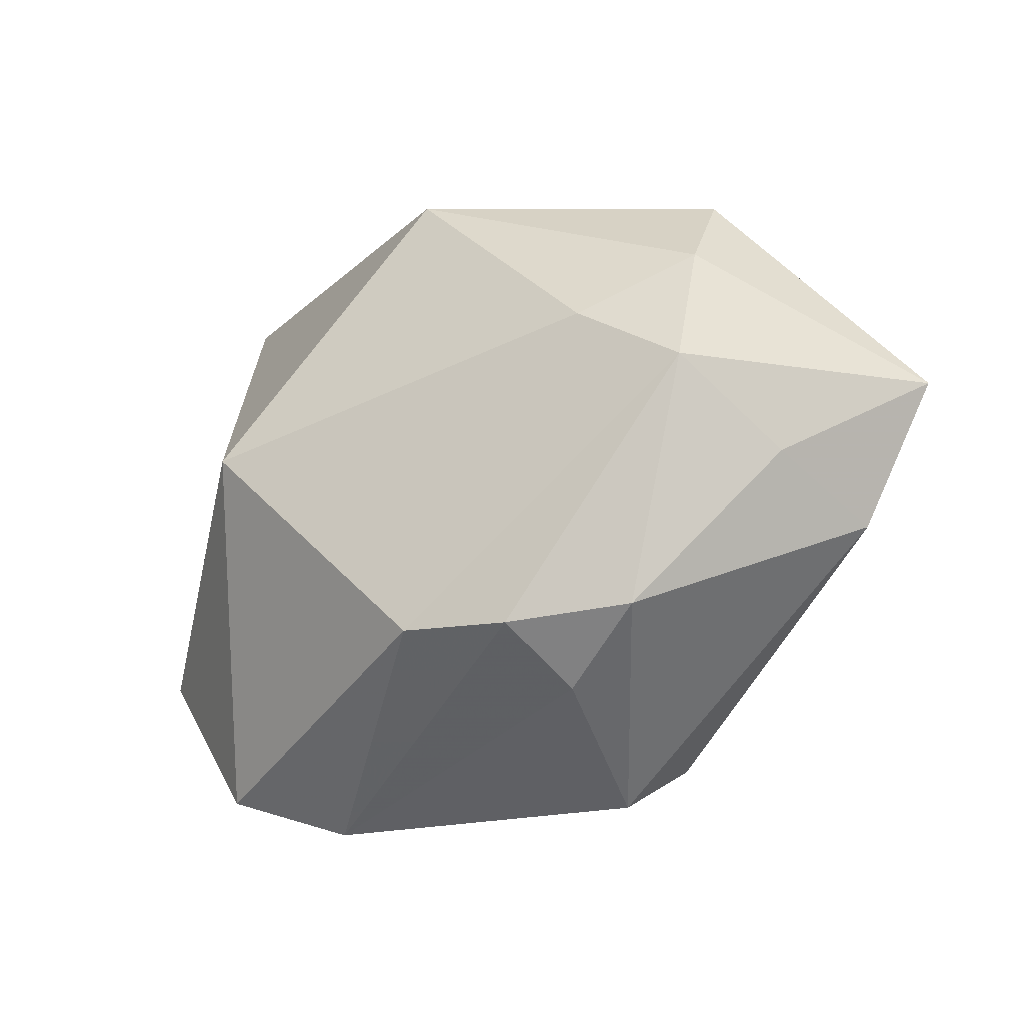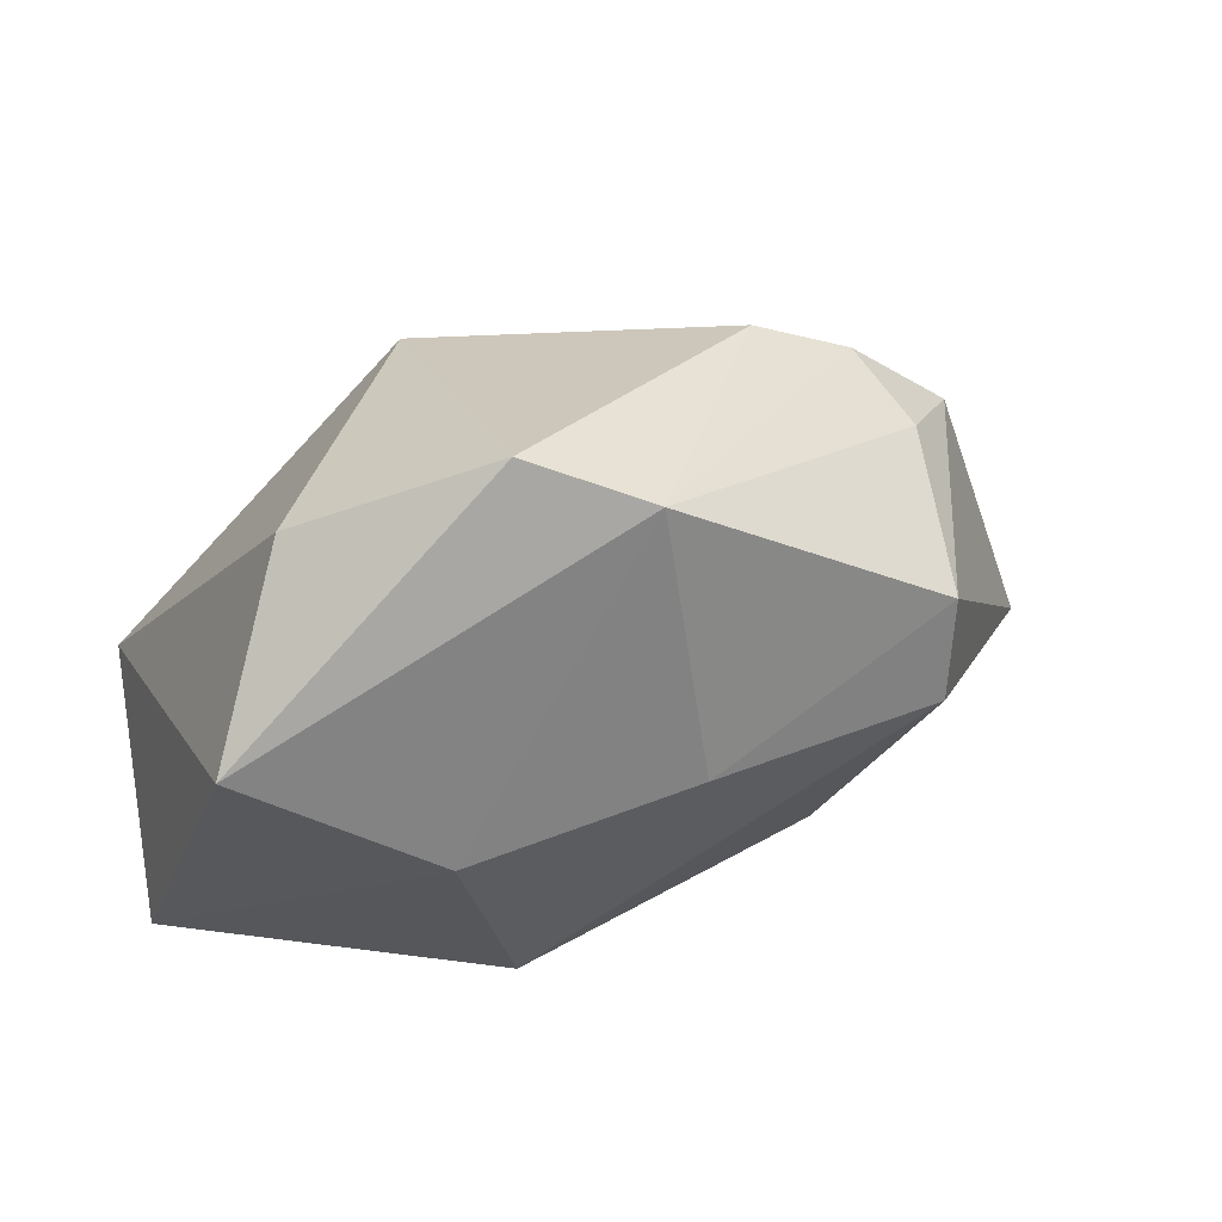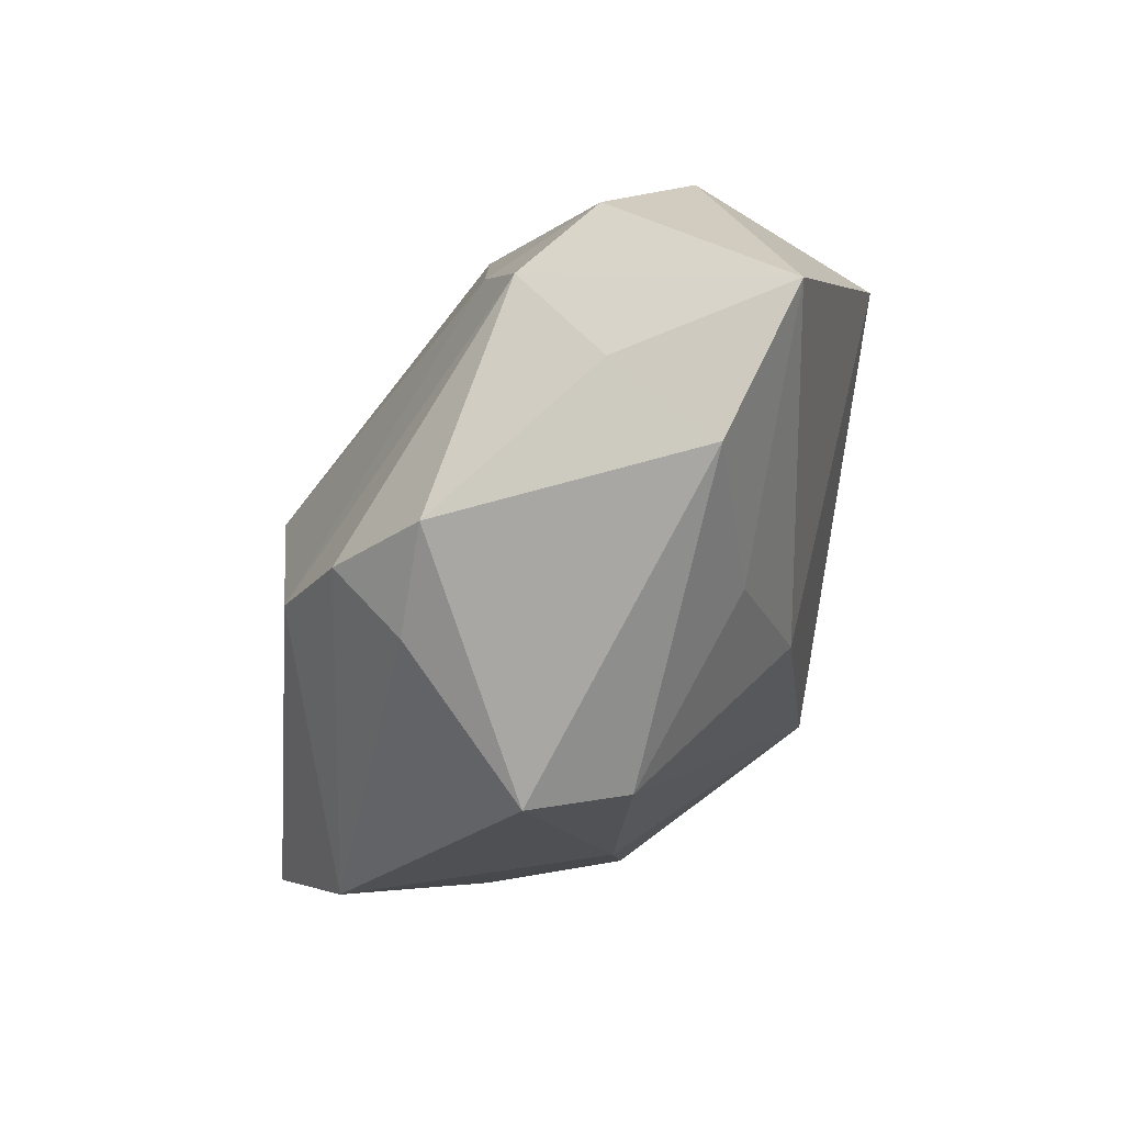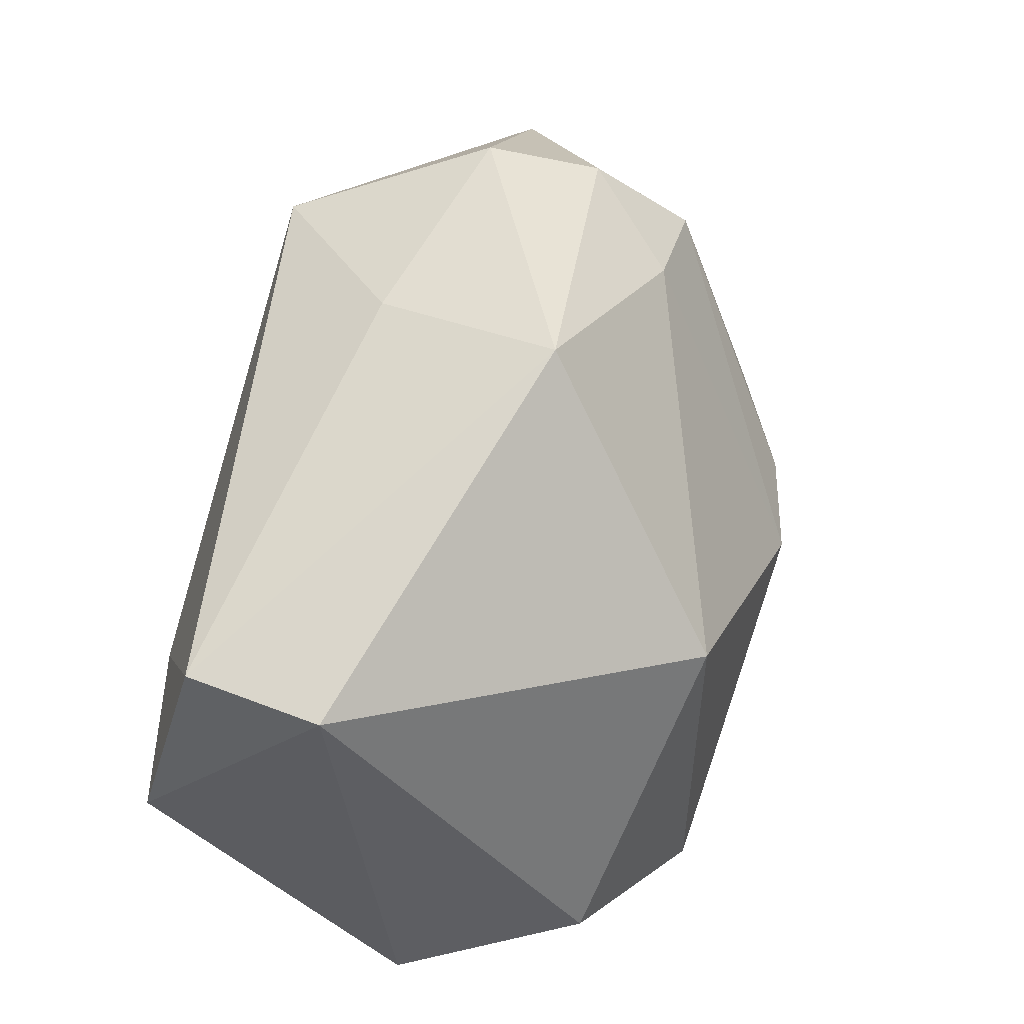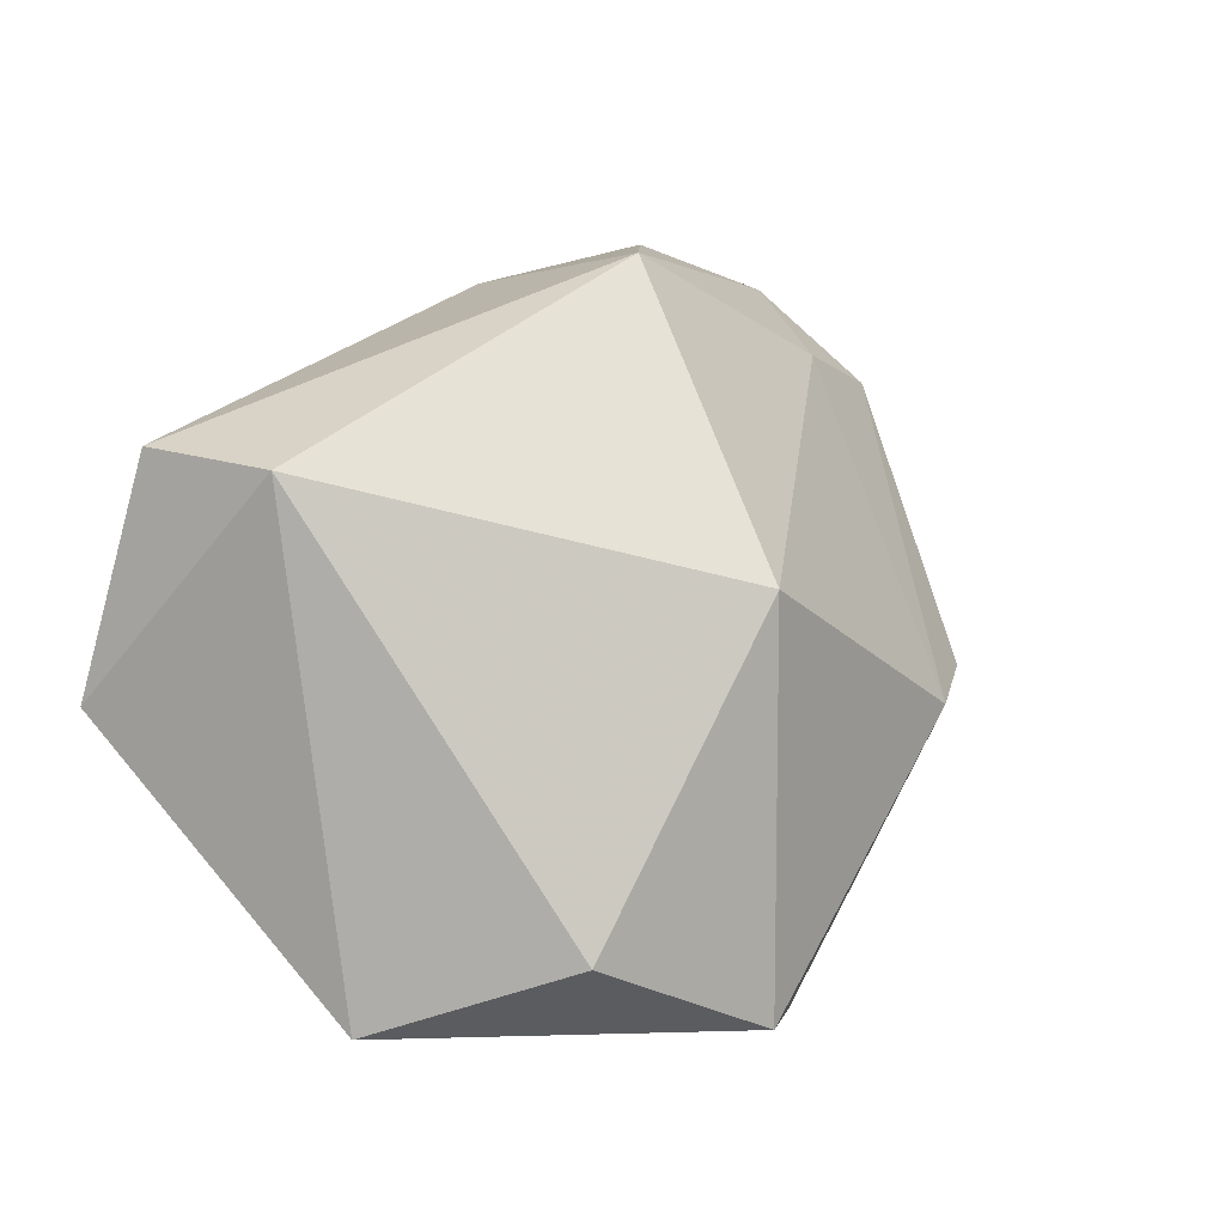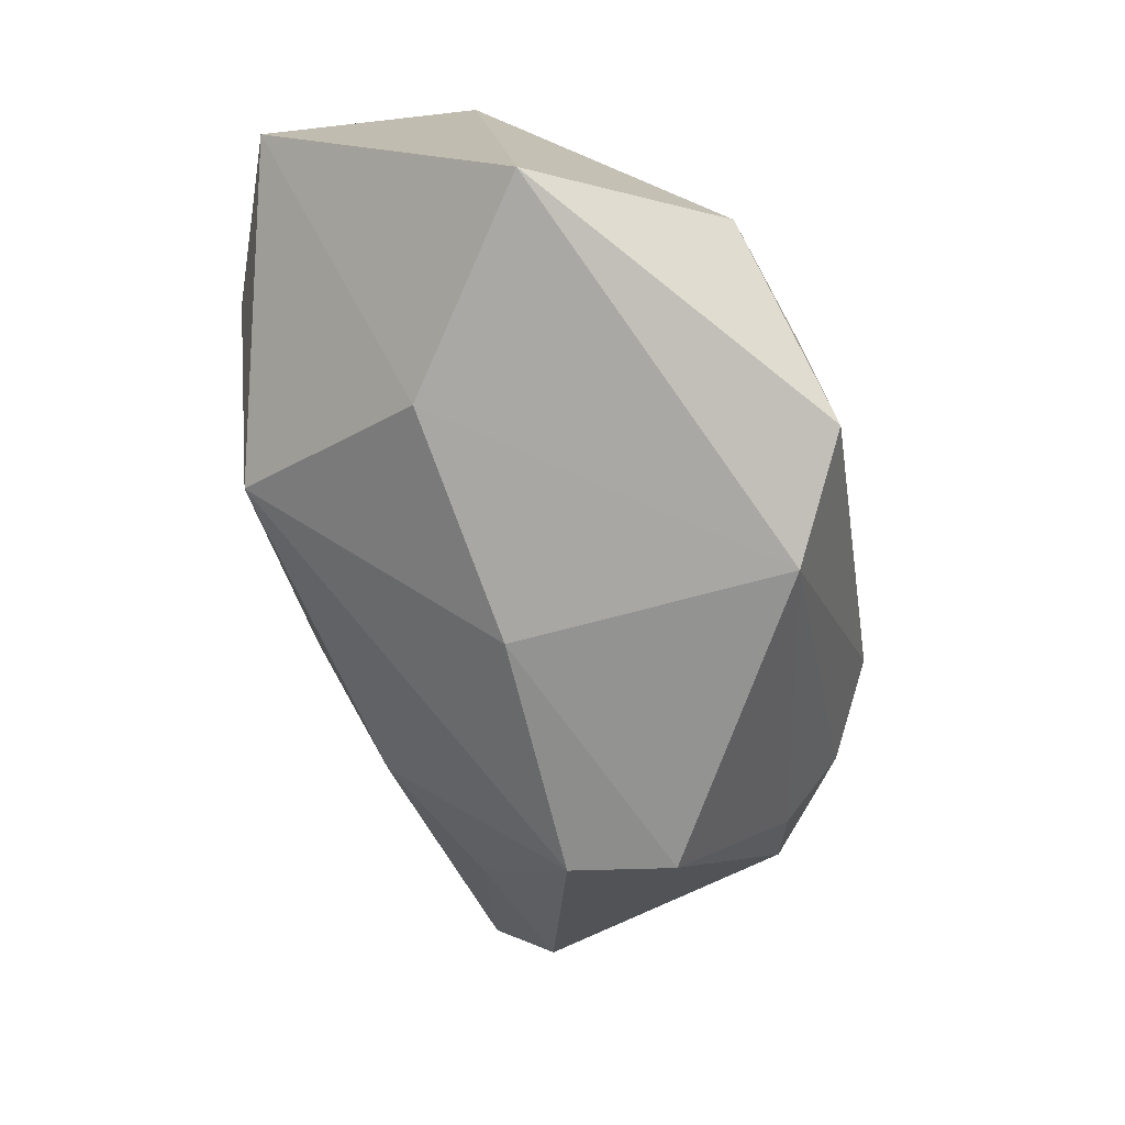
<metadata>
{"format":"obj","ext":"obj","renderer":"f3d","projection":"perspective","resolution":1024,"background":"white","views":[{"elev":8.2,"azim":40.8,"up":"+Y"},{"elev":20.3,"azim":-16.7,"up":"+Z"},{"elev":-11.8,"azim":78.1,"up":"+Y"},{"elev":48.8,"azim":-72.8,"up":"+Y"},{"elev":9.2,"azim":-59.9,"up":"+Y"},{"elev":-76.4,"azim":-84.7,"up":"+Y"}]}
</metadata>
<code>
v -0.037 -0.003123 -0.02089
v 0.03115 0.01772 0.0109
v -0.03645 0.01542 -0.003144
v 0.0442 0.0145 -0.009128
v -0.03395 -0.02603 0.001162
v -0.02777 -0.01988 0.01774
v -0.002327 0.02992 0.006985
v 0.01538 0.02349 -0.02464
v -0.01198 -0.0277 0.02432
v 0.00159 0.02705 -0.01048
v 0.02011 0.02077 0.01137
v -0.01271 0.006003 0.02473
v -0.02238 -0.0008986 -0.02464
v -0.03572 0.01647 -0.01536
v -0.008311 -0.01259 -0.02464
v -0.01622 -0.02504 -0.008748
v -0.001278 -0.02973 0.02021
v 0.02677 0.02595 0.002775
v 0.03203 -0.003197 0.01847
v 0.01839 -0.00961 -0.01563
v 0.02428 -0.02469 0.008792
v 0.03796 0.009214 0.004945
v 0.0226 -0.005232 0.02414
v 0.04183 0.001843 -0.003208
v 0.02207 0.02992 -0.006683
v 0.02427 -0.02317 -0.0003151
v 0.02969 -0.007029 -0.00829
v 0.01329 -0.006744 0.02705
v 0.02591 -0.01148 0.01897
v 0.003538 -0.02619 -0.003407
f 13 8 15
f 13 14 8
f 25 4 8
f 25 18 4
f 4 18 2
f 20 26 15
f 15 8 20
f 8 4 20
f 21 26 24
f 30 26 21
f 15 26 30
f 8 14 10
f 10 25 8
f 11 2 18
f 26 20 27
f 27 24 26
f 27 20 4
f 4 24 27
f 17 30 21
f 9 5 17
f 14 13 1
f 1 3 14
f 1 5 3
f 1 13 15
f 6 9 12
f 6 5 9
f 12 3 6
f 3 5 6
f 15 30 16
f 16 1 15
f 5 1 16
f 30 17 16
f 16 17 5
f 25 10 7
f 14 3 7
f 7 10 14
f 18 25 7
f 7 11 18
f 7 3 12
f 12 11 7
f 12 9 28
f 28 11 12
f 9 17 28
f 28 17 23
f 2 11 28
f 28 23 2
f 21 24 19
f 2 23 19
f 29 17 21
f 23 17 29
f 21 19 29
f 29 19 23
f 4 2 22
f 2 19 22
f 22 24 4
f 22 19 24

</code>
